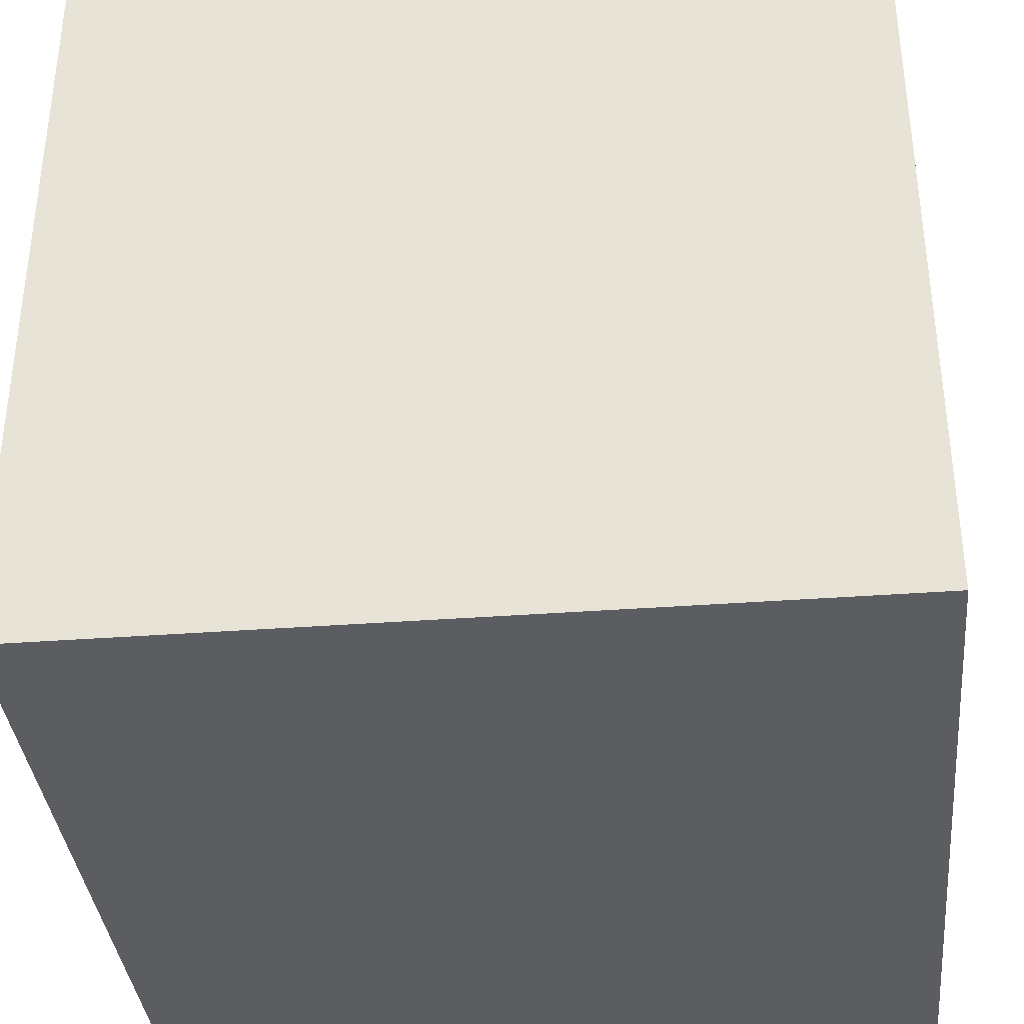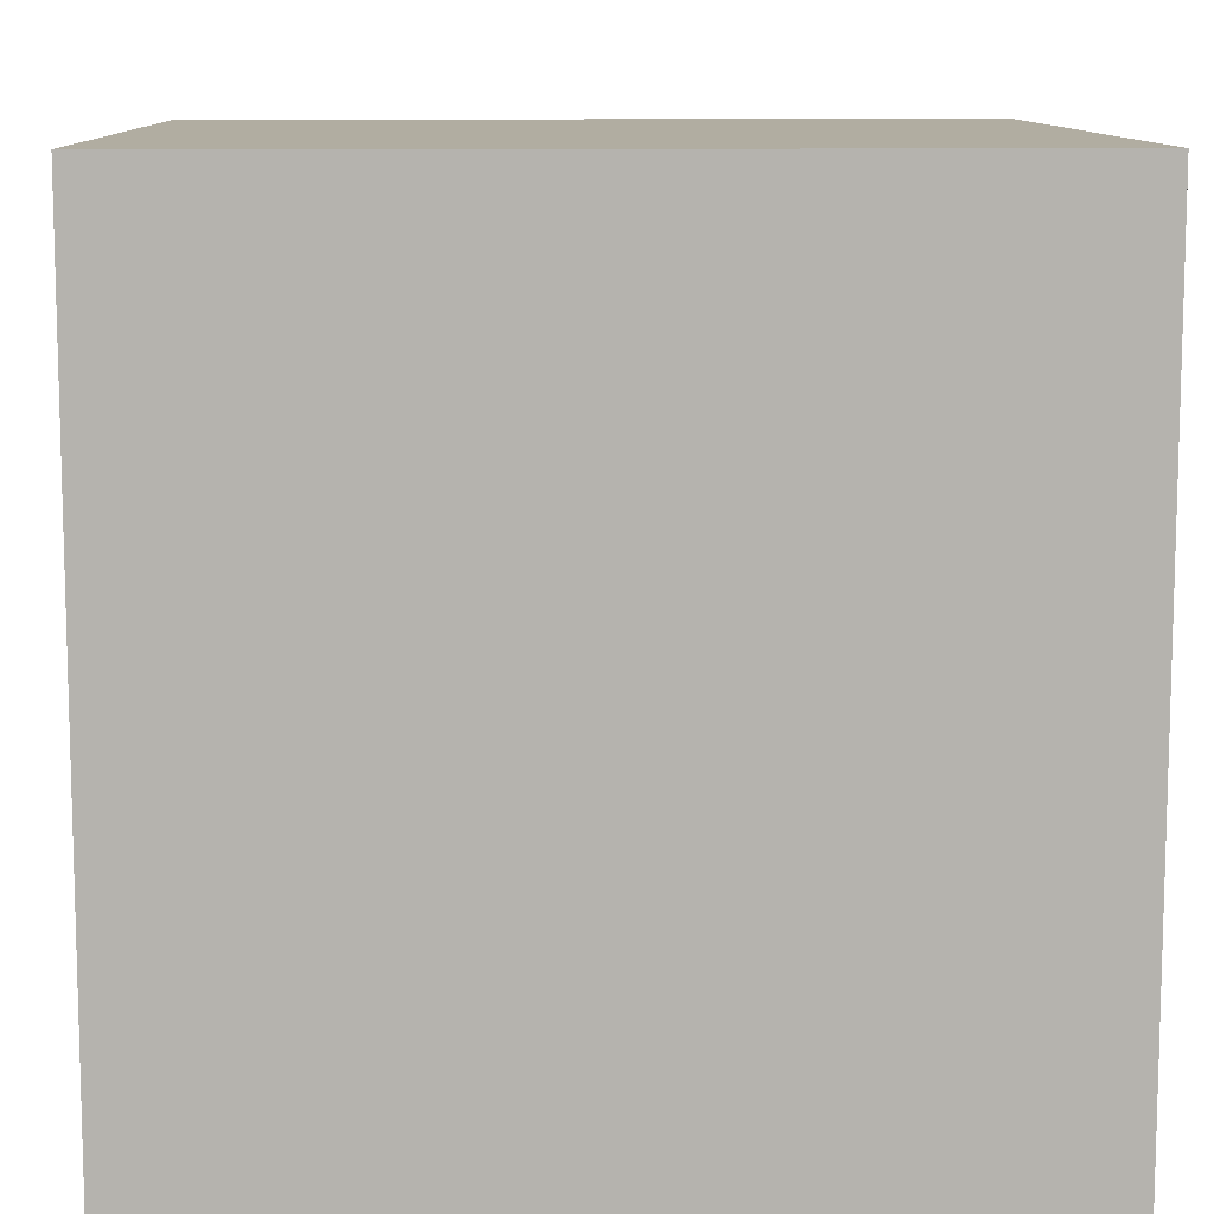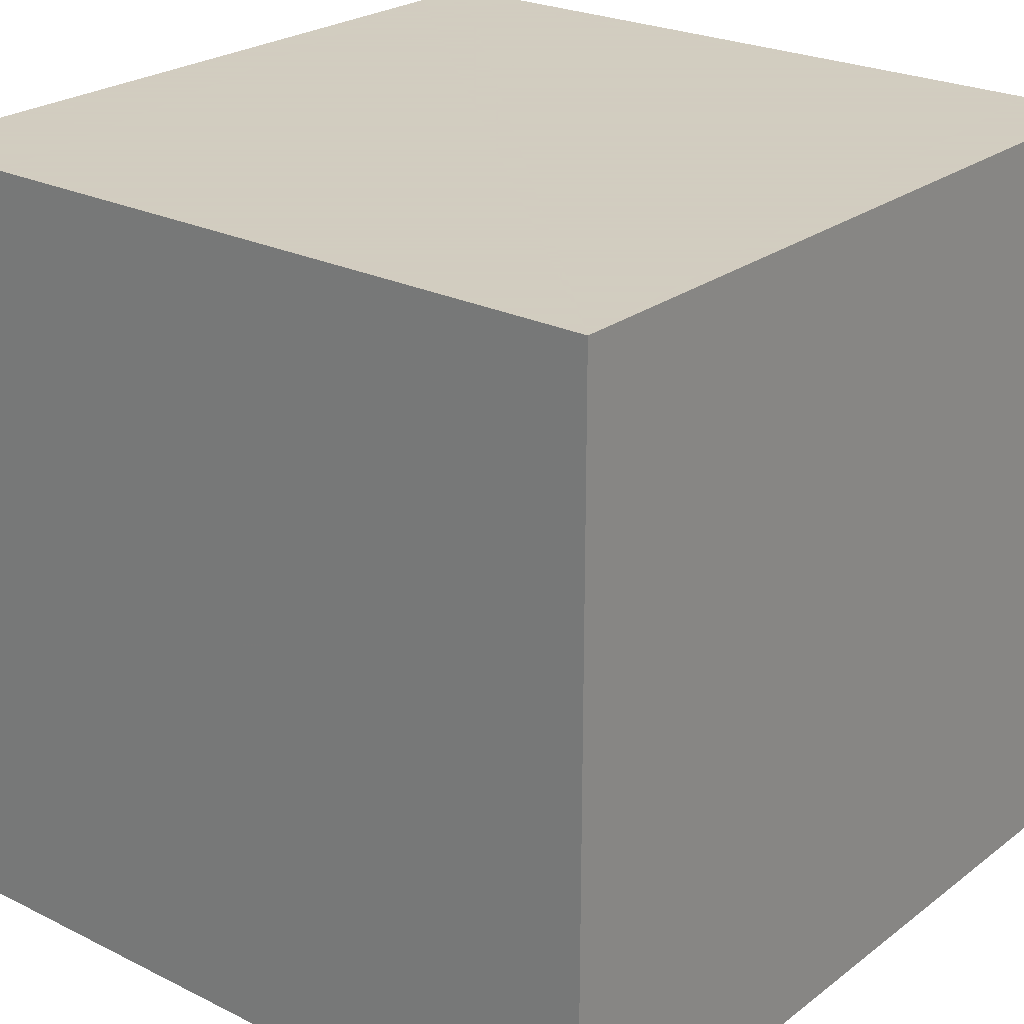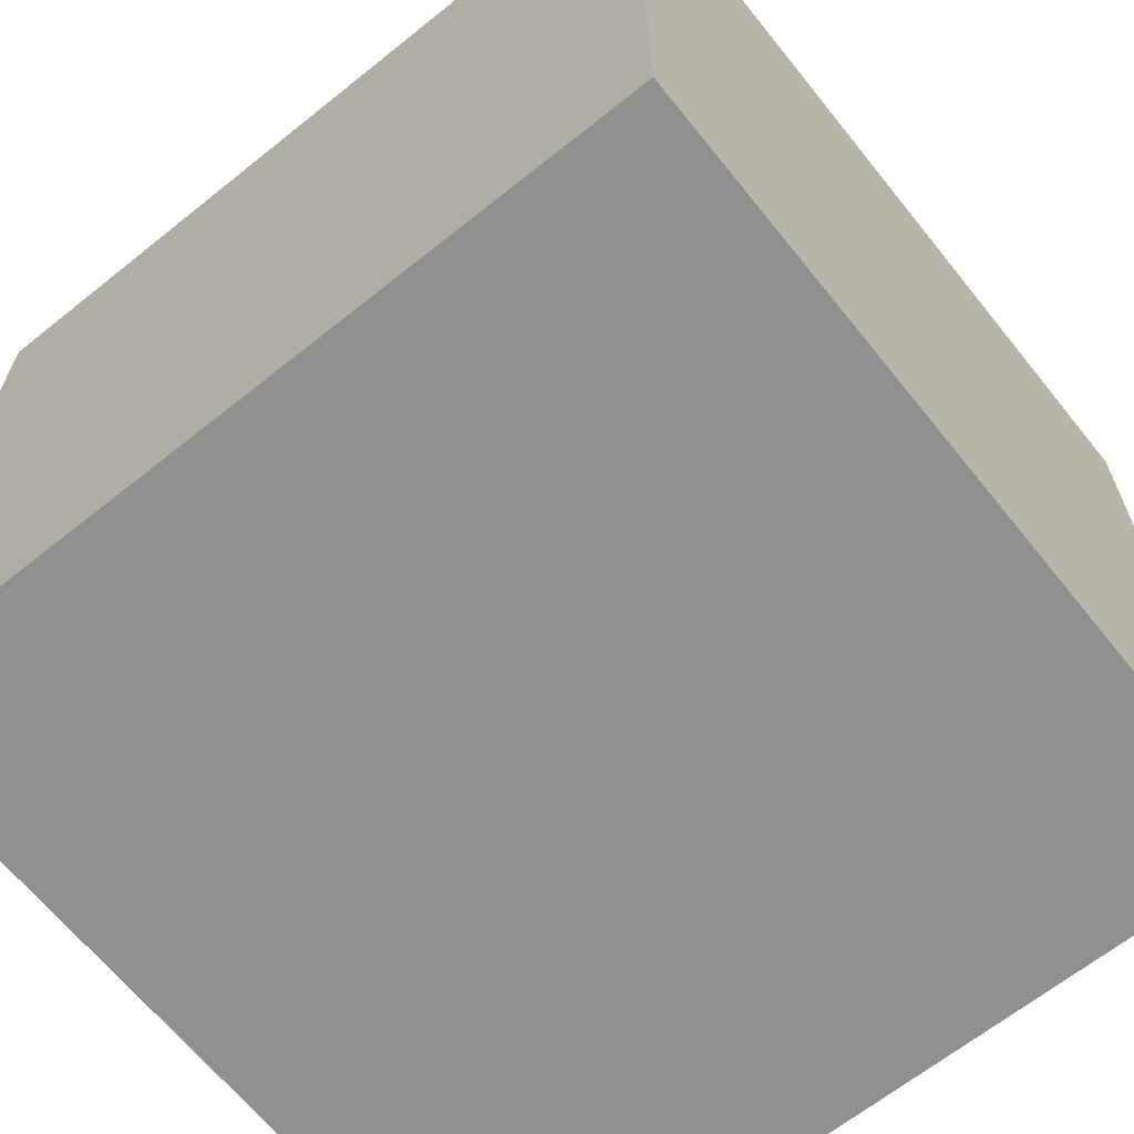
<metadata>
{"format":"obj","ext":"obj","renderer":"f3d","projection":"perspective","resolution":1024,"background":"white","views":[{"elev":-36.5,"azim":5.6,"up":"+Z"},{"elev":10.3,"azim":88.4,"up":"+Z"},{"elev":24.3,"azim":-50.8,"up":"+Z"},{"elev":-65.6,"azim":-51.2,"up":"+Y"}]}
</metadata>
<code>
o elephant_178
v -0.3099 1.5 -0.07479
v -0.3099 1.4 -0.07479
v -0.0726 1.5 -0.01074
v -0.8358 1.5 -0.429
v -0.8358 1.4 -0.429
v -0.5349 1.5 -0.5031
v -0.07972 1.5 0.05482
v -0.07972 1.4 0.05482
v -0.2252 1.5 0.1678
v -0.7018 1.5 -0.2867
v -0.7018 1.4 -0.2867
v -0.7237 1.5 -0.315
v -0.4033 1.5 -0.3528
v 0.001569 1.5 0.02657
v -0.5022 1.5 0.1898
v -0.8843 1.5 -0.2337
v -0.8843 1.4 -0.2337
v -0.9019 1.5 -0.01921
v -0.7443 1.5 -0.4139
v -0.7443 1.4 -0.4139
v -0.9371 1.5 -0.1091
v -0.9402 1.5 -0.2536
v -0.6576 1.5 -0.8789
v -0.9155 1.5 -0.3889
v -0.7588 1.5 -0.473
v -0.7588 1.4 -0.473
v -0.7918 1.5 -0.4696
v -0.7918 1.4 -0.4696
v -0.4189 1.5 -0.3379
v -0.4189 1.4 -0.3379
v -0.7772 1.5 -0.4711
v -0.8907 1.5 -0.404
v 1.5 1.5 1.5
v 1.5 -1.5 -1.5
v 0.04168 1.5 0.1063
v 1.5 1.5 -1.5
v -0.3056 1.5 -0.295
v 0.008663 1.5 -0.01059
v -0.3133 1.5 -0.4837
v -0.8291 1.5 -0.4175
v -0.2573 1.5 -0.438
v -0.926 1.5 -0.09135
v -0.926 1.4 -0.09135
v -0.6833 1.5 -0.2871
v 1.5 -1.5 1.5
v -1.5 1.5 1.5
v -0.3516 1.5 0.6901
v -0.08245 1.5 0.1685
v -0.1007 1.5 -0.05702
v -0.2816 1.5 -0.4044
v -0.2816 1.4 -0.4044
v -0.2339 1.5 -0.4557
v -0.7709 1.5 0.11
v -0.8848 1.5 -0.3169
v -0.2415 1.5 0.0307
v -0.6623 1.5 -0.2915
v -0.9019 1.4 -0.01921
v -0.5499 1.5 -0.3482
v -0.5499 1.4 -0.3482
v -0.6657 1.5 -0.446
v -0.3589 1.5 -0.4744
v -0.2849 1.5 -0.02249
v -0.2849 1.4 -0.02249
v 0.8691 1.5 0.5436
v -0.9543 1.5 -0.1753
v -0.9543 1.4 -0.1753
v -0.1007 1.4 -0.05702
v -0.308 1.5 -0.166
v -0.6667 1.5 -0.4883
v -0.6667 1.4 -0.4883
v -0.5821 1.5 0.1658
v -0.3067 1.5 -0.05107
v -0.3067 1.4 -0.05107
v -0.6444 1.5 -0.321
v 0.05141 1.5 0.06906
v 0.05141 1.4 0.06906
v -0.241 1.5 0.04919
v -0.8907 1.4 -0.404
v -0.2372 1.5 -0.4847
v -0.2372 1.4 -0.4847
v -0.7239 1.5 -0.4447
v -0.9479 1.5 -0.1265
v -0.9479 1.4 -0.1265
v -0.9257 1.5 -0.2539
v -0.9257 1.4 -0.2539
v -0.04292 1.5 0.1637
v -0.04292 1.4 0.1637
v -0.4033 1.4 -0.3528
v -0.8155 1.5 -0.3502
v -0.8155 1.4 -0.3502
v -0.5022 1.4 0.1898
v -0.8848 1.4 -0.3169
v 0.00157 1.4 0.02657
v -0.5008 1.5 -0.2806
v -0.5008 1.4 -0.2806
v -0.3559 1.5 -0.4781
v -0.3559 1.4 -0.4781
v -0.9368 1.5 -0.1598
v -0.7309 1.5 -0.3497
v -0.7256 1.5 -0.4658
v -0.7294 1.5 0.1245
v -1.5 -1.5 -1.5
v -1.5 1.5 -1.5
v -0.8614 1.5 0.02216
v -0.8614 1.4 0.02216
v -0.8448 1.5 0.05218
v -0.8448 1.4 0.05218
v 0.008664 1.4 -0.01059
v -0.5578 1.5 -0.4035
v -0.5578 1.4 -0.4035
v -0.8355 1.5 -0.4145
v -0.2971 1.5 0.1998
v -0.2971 1.4 0.1998
v -0.426 1.5 -0.3034
v -0.304 1.5 -0.1067
v -0.4573 1.5 -0.2842
v -0.4573 1.4 -0.2842
v -0.3226 1.5 -0.2278
v -0.3226 1.4 -0.2278
v -0.5296 1.5 -0.3109
v -0.06715 1.5 -0.03267
v -0.3624 1.5 -0.47
v -0.3624 1.4 -0.47
v -0.2415 1.4 0.0307
v -0.002171 1.5 0.09536
v -0.8207 1.5 -0.4029
v -0.8207 1.4 -0.4029
v -0.06715 1.4 -0.03267
v -0.07358 1.5 0.2106
v -0.07358 1.4 0.2106
v 0.04806 1.5 0.03742
v -0.8355 1.4 -0.4145
v -0.3461 1.5 0.1982
v -0.3461 1.4 0.1982
v -0.6833 1.4 -0.2871
v -0.4545 1.5 -0.2777
v -0.4545 1.4 -0.2777
v -0.05357 1.5 0.1599
v 0.04168 1.4 0.1063
v -0.4107 1.5 -0.3289
v -0.4107 1.4 -0.3289
v -0.2573 1.4 -0.438
v -0.3075 1.5 -0.2612
v -0.3075 1.4 -0.2611
v -0.03597 1.5 0.002307
v -0.03597 1.4 0.002307
v -0.6444 1.4 -0.321
v -0.05357 1.4 0.1599
v -0.08245 1.4 0.1685
v -0.5356 1.5 -0.4741
v -0.5356 1.4 -0.4741
v -0.1804 1.5 0.1615
v -0.1804 1.4 0.1615
v -0.9396 1.5 -0.2258
v -0.3682 1.5 -0.4368
v -0.3682 1.4 -0.4368
v -0.2291 1.5 -0.4783
v -0.2291 1.4 -0.4783
v -0.5072 1.5 -0.2699
v -0.5072 1.4 -0.2699
v -0.6459 1.5 -0.3844
v -0.662 1.5 -0.2809
v -0.662 1.4 -0.2809
v -0.241 1.4 0.04919
v -0.2749 1.5 0.01164
v -0.2749 1.4 0.01164
v -1.5 -1.5 1.5
v -0.9143 1.5 -0.04008
v -0.118 1.5 -0.05928
v -0.118 1.4 -0.05928
v 0.04806 1.4 0.03742
v -0.9402 1.4 -0.2536
v -0.1092 1.5 -0.0238
v -0.308 1.4 -0.166
v -0.1092 1.4 -0.0238
v -0.6875 1.5 -0.2989
v -0.6875 1.4 -0.2989
v -0.4427 1.5 -0.2819
v -0.6459 1.4 -0.3844
v -0.02194 1.5 0.1566
v -0.5349 1.4 -0.5031
v -0.5548 1.5 -0.4498
v -0.5483 1.5 -0.5121
v -0.7709 1.4 0.11
v -0.2716 1.5 -0.4892
v -0.5208 1.5 -0.5208
v -0.5208 1.5 -0.3125
v -0.8253 1.5 0.0709
v -0.7191 1.5 -0.2929
v -0.7191 1.4 -0.2929
v -0.3916 1.5 -0.361
v -0.000956 1.5 0.1495
v -0.3133 1.5 -0.2148
v -0.5483 1.4 -0.5121
v -0.5548 1.4 -0.4498
v -0.4427 1.4 -0.2819
v -0.3722 1.5 0.2107
v -0.07156 1.5 0.1828
v -0.2252 1.4 0.1678
v -0.7256 1.4 -0.4658
v -0.9368 1.4 -0.1598
v -0.6288 1.5 -0.5076
v 0.0342 1.5 0.008661
v -0.2969 1.5 -0.1451
v -0.9396 1.4 -0.2258
v -0.9173 1.5 -0.1721
v -0.9173 1.4 -0.1721
v -0.6288 1.4 -0.5076
v -0.3037 1.5 -0.3299
v -0.3037 1.4 -0.3299
v 0.01165 1.5 0.06334
v 0.01165 1.4 0.06334
v -0.5511 1.5 0.187
v -0.5511 1.4 0.187
v -0.3916 1.4 -0.361
v -0.02912 1.5 0.07218
v -0.02912 1.4 0.07218
v -0.3578 1.5 -0.441
v -0.3578 1.4 -0.441
v -0.4466 1.5 0.1939
v -0.4466 1.4 0.1939
v -0.000955 1.4 0.1495
v -0.4079 1.5 0.2089
v -0.2339 1.4 -0.4557
v -0.6657 1.4 -0.446
v -0.9155 1.4 -0.3889
v -0.6128 1.5 0.1447
v -0.6128 1.4 0.1447
v -0.4588 1.5 0.1783
v -0.4588 1.4 0.1783
v -0.6623 1.4 -0.2915
v -0.4079 1.4 0.2089
v -0.426 1.4 -0.3034
v -0.9215 1.5 -0.1271
v -0.7239 1.4 -0.4447
v -0.6643 1.5 0.1472
v -0.6643 1.4 0.1472
v 0.0342 1.4 0.00866
v -0.8057 1.5 0.08962
v -0.8057 1.4 0.08962
v -0.9143 1.4 -0.04008
v -0.2716 1.4 -0.4892
v -0.3049 1.5 -0.2031
v -0.3049 1.4 -0.2031
v -0.9271 1.5 -0.1984
v -0.9271 1.4 -0.1984
v -0.3722 1.4 0.2107
v -0.2969 1.4 -0.1451
v -0.07156 1.4 0.1828
v -0.1314 1.5 0.165
v -0.002171 1.4 0.09536
v -0.9215 1.4 -0.1271
f 46 103 167
f 103 102 167
f 167 34 45
f 45 33 167
f 33 46 167
f 102 34 167
f 34 102 103
f 112 133 197
f 197 223 47
f 47 112 197
f 213 71 47
f 47 15 213
f 101 46 47
f 47 223 220
f 220 229 15
f 47 220 15
f 112 152 9
f 47 71 227
f 236 101 47
f 47 227 236
f 46 101 53
f 250 152 112
f 112 47 48
f 112 48 250
f 106 104 46
f 239 188 106
f 46 53 239
f 46 239 106
f 192 180 86
f 47 35 192
f 47 192 86
f 86 138 129
f 129 198 48
f 47 86 129
f 129 48 47
f 42 21 46
f 168 42 46
f 46 104 18
f 46 18 168
f 75 35 64
f 64 38 203
f 64 203 131
f 131 75 64
f 46 21 82
f 22 24 46
f 46 82 65
f 65 154 22
f 46 65 22
f 64 47 46
f 38 64 36
f 121 38 36
f 36 49 121
f 24 22 84
f 16 54 24
f 16 24 84
f 245 98 234
f 16 84 245
f 245 234 206
f 245 206 16
f 35 47 64
f 169 49 36
f 36 55 77
f 77 7 173
f 169 36 77
f 77 173 169
f 103 46 24
f 36 115 1
f 62 165 55
f 1 72 62
f 55 36 1
f 1 62 55
f 3 173 7
f 7 145 3
f 31 23 103
f 27 31 103
f 32 111 40
f 103 24 32
f 4 27 103
f 32 40 4
f 103 32 4
f 64 46 33
f 14 145 7
f 14 7 216
f 216 125 211
f 216 211 14
f 25 100 23
f 23 31 25
f 111 89 126
f 111 126 40
f 204 115 36
f 143 193 243
f 36 37 143
f 243 68 204
f 204 36 143
f 143 243 204
f 183 6 186
f 23 100 81
f 183 186 23
f 12 161 60
f 202 183 23
f 12 60 69
f 69 202 23
f 81 19 99
f 69 23 81
f 99 12 69
f 81 99 69
f 36 209 37
f 143 118 193
f 120 187 186
f 150 182 109
f 109 58 120
f 120 186 6
f 150 109 120
f 6 150 120
f 12 74 161
f 41 50 209
f 36 39 185
f 41 209 36
f 52 41 36
f 36 185 79
f 157 52 36
f 36 79 157
f 96 39 186
f 186 187 61
f 186 61 96
f 189 10 176
f 56 162 74
f 12 189 176
f 74 12 176
f 44 56 74
f 176 44 74
f 23 186 39
f 29 140 13
f 187 114 29
f 155 218 122
f 13 191 155
f 122 61 187
f 29 13 155
f 122 187 29
f 29 155 122
f 159 187 120
f 36 23 39
f 116 136 178
f 187 159 94
f 116 178 114
f 187 94 116
f 187 116 114
f 33 36 64
f 36 103 23
f 36 34 103
f 36 33 45
f 36 45 34
f 139 251 222
f 212 251 139
f 192 35 139
f 139 222 192
f 251 87 222
f 251 212 125
f 76 212 139
f 35 75 139
f 148 87 251
f 180 192 222
f 222 87 180
f 211 125 212
f 125 216 251
f 212 76 171
f 76 139 75
f 87 148 86
f 251 217 148
f 86 180 87
f 14 211 212
f 212 93 14
f 217 251 216
f 93 212 171
f 171 76 131
f 75 131 76
f 138 86 148
f 217 8 148
f 216 7 217
f 171 238 93
f 131 203 171
f 148 130 138
f 8 217 7
f 149 148 8
f 93 146 145
f 145 14 93
f 238 171 203
f 93 238 108
f 129 138 130
f 249 130 148
f 7 77 8
f 149 249 148
f 153 149 8
f 146 93 108
f 203 38 238
f 108 238 38
f 198 129 130
f 130 249 198
f 164 8 77
f 48 198 249
f 249 149 48
f 149 153 250
f 250 48 149
f 164 153 8
f 3 145 146
f 146 175 3
f 128 146 108
f 38 121 108
f 77 55 164
f 152 250 153
f 164 199 153
f 173 3 175
f 128 175 146
f 128 108 121
f 124 164 55
f 153 199 152
f 199 164 113
f 175 170 173
f 175 128 67
f 166 164 124
f 9 152 199
f 199 113 9
f 164 134 113
f 169 173 170
f 175 67 170
f 121 49 67
f 67 128 121
f 134 164 166
f 55 165 166
f 166 124 55
f 112 9 113
f 113 134 112
f 49 169 170
f 170 67 49
f 134 166 230
f 165 62 166
f 133 112 134
f 134 230 232
f 166 73 230
f 63 166 62
f 197 133 134
f 134 247 197
f 247 134 232
f 230 221 232
f 63 73 166
f 73 228 230
f 62 72 63
f 223 197 247
f 247 232 223
f 221 230 220
f 232 221 223
f 73 63 72
f 2 228 73
f 230 228 91
f 229 220 230
f 220 223 221
f 72 1 73
f 228 2 160
f 2 73 1
f 15 229 230
f 230 91 15
f 214 91 228
f 160 163 228
f 137 160 2
f 2 1 115
f 91 214 15
f 71 213 214
f 214 228 71
f 163 160 147
f 237 228 163
f 95 160 137
f 174 137 2
f 248 2 115
f 115 204 248
f 213 15 214
f 228 227 71
f 74 162 163
f 163 147 74
f 59 147 160
f 236 227 228
f 228 237 236
f 184 237 163
f 94 159 160
f 160 95 94
f 137 117 95
f 137 174 119
f 248 174 2
f 162 56 163
f 179 147 59
f 59 160 120
f 120 58 59
f 101 236 237
f 237 184 101
f 184 163 105
f 120 160 159
f 117 137 116
f 95 117 94
f 137 119 196
f 119 174 244
f 204 68 174
f 174 248 204
f 161 74 147
f 147 179 161
f 231 163 56
f 110 179 59
f 184 53 101
f 240 184 105
f 105 163 11
f 136 116 137
f 116 94 117
f 178 136 137
f 137 196 178
f 119 233 196
f 193 118 119
f 119 244 193
f 68 243 244
f 244 174 68
f 135 163 231
f 56 44 231
f 110 195 179
f 58 109 110
f 110 59 58
f 184 240 53
f 105 107 240
f 11 252 105
f 135 11 163
f 233 119 144
f 114 178 196
f 196 233 114
f 244 243 193
f 118 143 119
f 179 225 60
f 60 161 179
f 135 231 44
f 109 182 195
f 195 110 109
f 225 179 195
f 239 53 240
f 107 105 106
f 188 239 240
f 240 107 188
f 11 17 252
f 252 57 105
f 135 177 11
f 141 233 144
f 144 119 143
f 195 208 225
f 104 106 105
f 106 188 107
f 11 190 17
f 207 252 17
f 43 57 252
f 18 104 105
f 105 57 18
f 44 176 177
f 177 135 44
f 11 177 10
f 30 233 141
f 144 210 141
f 143 37 144
f 233 30 114
f 225 70 60
f 182 150 151
f 151 195 182
f 195 194 208
f 70 225 208
f 190 11 189
f 190 90 17
f 252 207 234
f 207 17 206
f 43 241 57
f 252 83 43
f 176 10 177
f 10 189 11
f 30 141 29
f 210 144 37
f 37 209 210
f 141 210 215
f 29 114 30
f 69 60 70
f 194 195 151
f 150 6 151
f 208 194 202
f 202 69 70
f 70 208 202
f 190 189 12
f 190 12 99
f 90 190 20
f 92 17 90
f 206 234 207
f 16 206 17
f 241 43 168
f 57 241 18
f 83 252 201
f 43 83 21
f 21 42 43
f 140 29 141
f 209 50 210
f 88 141 215
f 51 215 210
f 181 194 151
f 181 151 6
f 183 202 194
f 99 19 20
f 20 190 99
f 127 90 20
f 54 16 17
f 17 92 54
f 78 92 90
f 234 98 201
f 201 252 234
f 42 168 43
f 168 18 241
f 201 66 83
f 83 82 21
f 13 140 141
f 141 88 13
f 51 210 50
f 88 215 13
f 51 219 215
f 194 181 183
f 6 183 181
f 126 89 90
f 90 127 126
f 28 127 20
f 92 78 226
f 132 78 90
f 201 246 66
f 65 82 83
f 83 66 65
f 50 41 51
f 191 13 215
f 219 51 142
f 215 219 156
f 235 20 19
f 19 81 235
f 89 111 90
f 5 127 28
f 26 28 20
f 92 226 24
f 24 54 92
f 32 24 226
f 226 78 32
f 78 132 32
f 132 90 111
f 98 245 246
f 246 201 98
f 246 205 66
f 142 51 41
f 215 156 191
f 219 142 242
f 156 219 155
f 26 20 235
f 40 126 127
f 127 5 40
f 27 4 5
f 5 28 27
f 28 26 31
f 31 27 28
f 111 32 132
f 245 84 246
f 85 205 246
f 154 65 66
f 66 205 154
f 155 191 156
f 97 219 242
f 142 224 242
f 218 155 219
f 200 26 235
f 81 100 200
f 200 235 81
f 5 4 40
f 25 31 26
f 85 246 84
f 172 205 85
f 41 52 224
f 224 142 41
f 97 123 219
f 97 242 39
f 39 96 97
f 80 242 224
f 122 218 219
f 219 123 122
f 26 200 25
f 100 25 200
f 84 22 85
f 205 172 154
f 172 85 22
f 61 122 123
f 123 97 61
f 242 185 39
f 97 96 61
f 242 80 185
f 158 80 224
f 22 154 172
f 52 157 158
f 158 224 52
f 79 185 80
f 157 79 80
f 80 158 157

</code>
